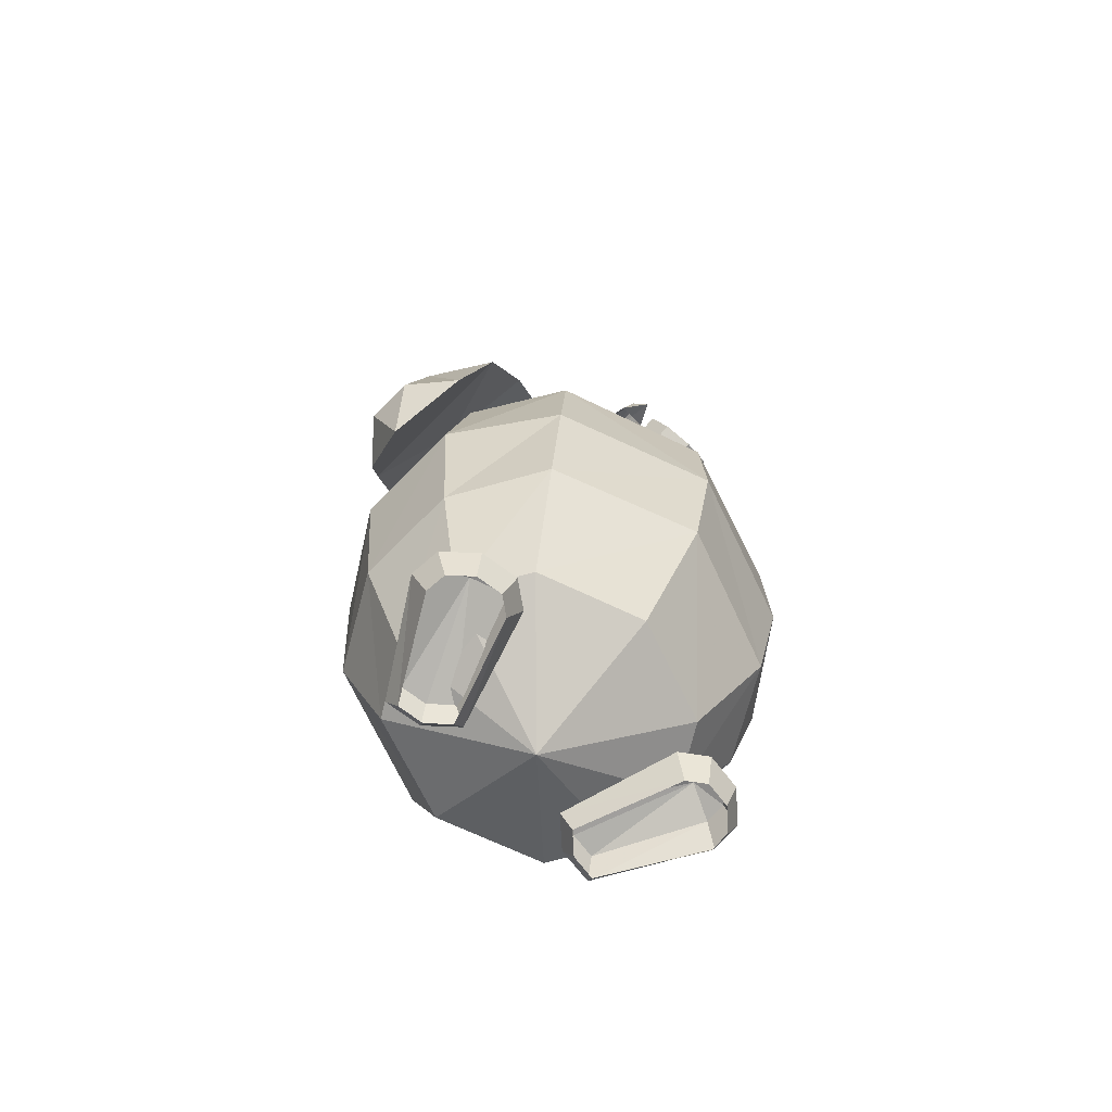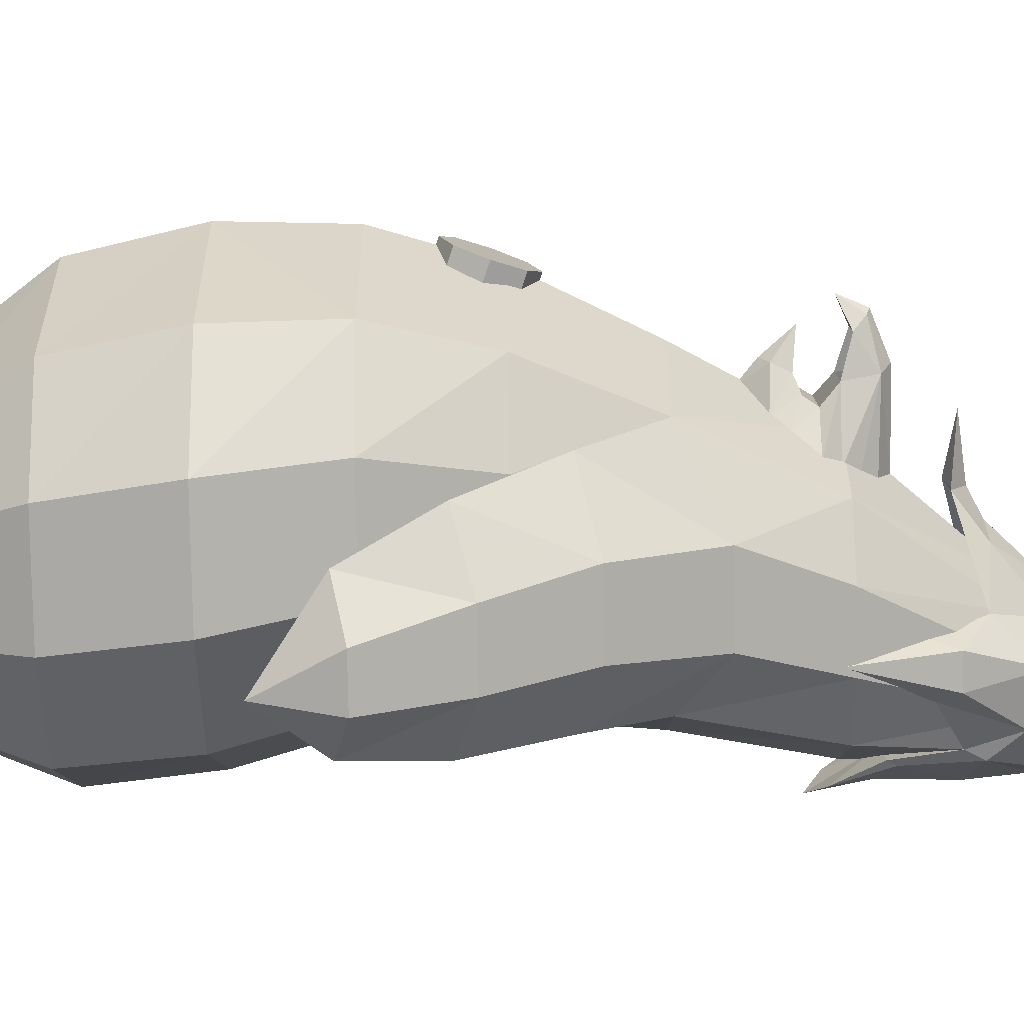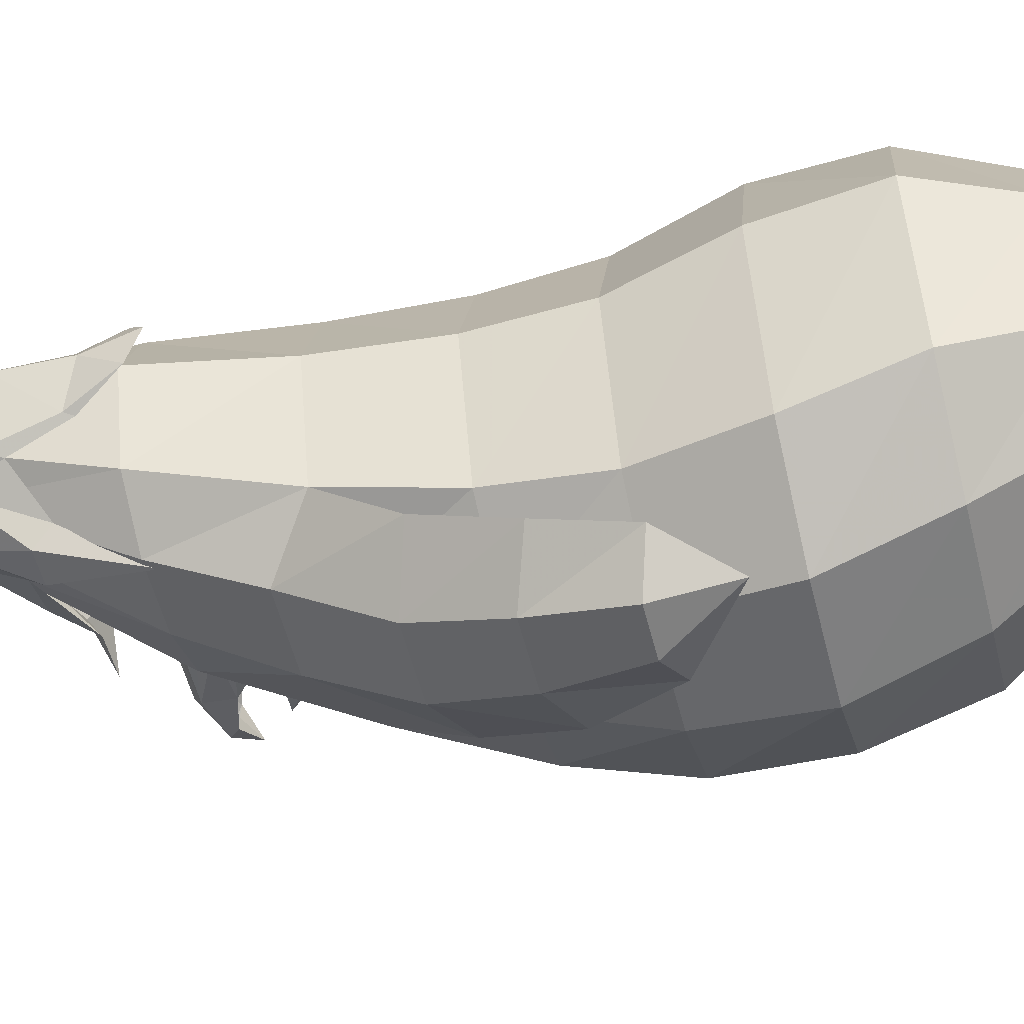
<metadata>
{"format":"obj","ext":"obj","renderer":"f3d","projection":"perspective","resolution":1024,"background":"white","views":[{"elev":-70.7,"azim":-134.6,"up":"+Z"},{"elev":-79.3,"azim":-89.1,"up":"+Y"},{"elev":-56.3,"azim":104.3,"up":"+Y"}]}
</metadata>
<code>
g zhanchang_fuben_376_shuiguo_06
v 84.12 -0.4261 418.8
v 67.94 -0.4256 418.6
v 71.08 -5.74 418.6
v 75.53 -8.798 418.6
v 82.25 -8.965 418.6
v 85.73 -5.727 418.7
v 87.49 -0.4261 418.7
v 51.24 -42.54 343.4
v 67.09 -26.72 365.5
v 47.52 -28.24 371.2
v 38.19 -42.54 343.4
v 40.8 -50.82 306
v 35.29 -38.65 333.3
v 55.25 -36.66 335.9
v 34.59 -15.84 374.8
v 30.8 -26.02 353.6
v 11.11 -14.94 355.2
v 25.43 -0.3803 374.9
v 6.607 -0.3599 355.2
v -4.686 -11.05 343.5
v -4.136 -0.354 349.6
v -28.29 -0.3505 346.8
v 81.38 -15.8 369.5
v 77.37 -23.38 353.7
v 89.74 -0.356 349.4
v 87.65 -0.3776 370.8
v 73.47 -24.5 346.5
v 80.33 -16.99 327.2
v 88.95 -0.3279 321.6
v 78.38 -17.55 323.6
v 53.55 -8.124 386.1
v 48.97 -0.3922 386.1
v 60.02 -12.57 384.3
v 69.8 -14.25 381.4
v 79.81 -8.101 382.9
v 81.89 -0.3898 382.9
v 67.94 -0.4256 418.6
v 48.97 -0.3922 386.1
v 53.55 -8.124 386.1
v 71.08 -5.74 418.6
v 85.73 -5.727 418.7
v 79.81 -8.101 382.9
v 81.89 -0.3898 382.9
v 87.49 -0.4261 418.7
v 82.25 -8.965 418.6
v 69.8 -14.25 381.4
v 75.53 -8.798 418.6
v 60.02 -12.57 384.3
v 88.5 -10.62 306.1
v 93.36 -0.3054 299.4
v 78.38 -0.3296 323.6
v 93.36 -0.3054 299.4
v 88.5 -10.62 306.1
v 78.38 -17.55 323.6
v 73.48 -0.3528 346.6
v 73.47 -24.5 346.5
v 71.09 4.889 418.7
v 75.53 7.946 418.6
v 82.25 8.113 418.6
v 85.73 4.875 418.7
v 51.24 41.84 343.5
v 38.2 41.84 343.5
v 47.52 25.76 371.3
v 67.09 25.97 365.6
v 40.8 50.2 306.1
v 35.29 37.97 333.3
v 55.25 35.98 336
v 30.8 25.3 353.6
v 34.59 15.08 374.9
v 11.11 14.22 355.3
v -4.686 10.36 343.5
v 81.38 15.05 369.5
v 77.37 22.66 353.7
v 73.48 23.79 346.6
v 80.33 16.33 327.2
v 78.38 16.89 323.6
v 53.55 7.339 386.1
v 60.02 11.79 384.3
v 69.8 13.47 381.5
v 79.81 7.321 382.9
v 71.09 4.889 418.7
v 53.55 7.339 386.1
v 85.73 4.875 418.7
v 79.81 7.321 382.9
v 82.25 8.113 418.6
v 69.8 13.47 381.5
v 75.53 7.946 418.6
v 60.02 11.79 384.3
v 88.5 9.991 306.1
v 78.38 16.89 323.6
v 88.5 9.991 306.1
v 73.48 23.79 346.6
f 1 2 3
f 1 3 4
f 1 4 5
f 1 5 6
f 1 6 7
f 8 9 10
f 10 11 8
f 11 12 8
f 13 12 11
f 8 12 14
f 10 15 16
f 17 15 18
f 18 19 17
f 20 21 22
f 17 20 16
f 15 17 16
f 23 9 24
f 24 25 26
f 26 23 24
f 24 9 27
f 28 29 25
f 25 24 28
f 11 10 16
f 16 13 11
f 30 28 24
f 24 27 30
f 9 8 14
f 14 27 9
f 31 32 18
f 18 15 31
f 31 15 10
f 10 33 31
f 33 10 9
f 9 34 33
f 34 9 23
f 23 35 34
f 36 35 23
f 23 26 36
f 37 38 39
f 39 40 37
f 41 42 43
f 43 44 41
f 45 46 42
f 42 41 45
f 47 48 46
f 46 45 47
f 40 39 48
f 48 47 40
f 20 17 19
f 19 21 20
f 49 50 29
f 29 28 49
f 28 30 49
f 51 52 53
f 53 54 51
f 55 51 54
f 54 56 55
f 1 57 2
f 1 58 57
f 1 59 58
f 1 60 59
f 1 7 60
f 61 62 63
f 63 64 61
f 62 61 65
f 66 62 65
f 61 67 65
f 63 68 69
f 70 19 18
f 18 69 70
f 71 22 21
f 70 68 71
f 69 68 70
f 72 73 64
f 73 72 26
f 26 25 73
f 73 74 64
f 75 73 25
f 25 29 75
f 62 66 68
f 68 63 62
f 76 74 73
f 73 75 76
f 64 74 67
f 67 61 64
f 77 69 18
f 18 32 77
f 77 78 63
f 63 69 77
f 78 79 64
f 64 63 78
f 79 80 72
f 72 64 79
f 36 26 72
f 72 80 36
f 37 81 82
f 82 38 37
f 83 44 43
f 43 84 83
f 85 83 84
f 84 86 85
f 87 85 86
f 86 88 87
f 81 87 88
f 88 82 81
f 71 21 19
f 19 70 71
f 89 75 29
f 29 50 89
f 75 89 76
f 51 90 91
f 91 52 51
f 55 92 90
f 90 51 55
g zhanchang_fuben_376_shuiguo_06
v 32.97 -18 364.7
v -7.506 -36.35 310.8
v 16.58 -49.41 310.8
v 46.59 -24.31 364.7
v 44.4 -49.41 310.8
v 62.35 -24.29 364.7
v 68.49 -36.35 310.9
v 76.01 -17.96 364.8
v 82.4 -0.3168 310.9
v 83.91 -0.3715 364.8
v -34.44 -47.5 256.8
v 1.141 -62.17 274
v 33.29 -62.16 274
v 55.69 -47.51 256.8
v 72.18 -0.2619 256.9
v -26.29 -92.84 119.7
v -30.11 -84.34 165.8
v -66.59 -61.88 165.8
v -66.22 -64.56 119.7
v 19.81 -92.84 119.7
v 12.03 -84.34 165.8
v 59.73 -68.09 119.7
v 48.51 -61.89 165.8
v 82.78 -0.1233 119.8
v 69.58 -0.1696 165.9
v -56.83 -60.43 73.33
v -18.17 -82.57 73.24
v 26.59 -82.67 73.2
v 65.38 -60.67 73.21
v 87.79 -0.07631 73.27
v -32.19 -44.58 31.75
v -4.855 -60.98 31.68
v 26.89 -61.17 31.64
v 54.4 -44.98 31.64
v 70.32 -0.03378 31.68
v 12.53 -0.002218 1.891
v 12.53 -0.002218 1.891
v 25.11 -0.37 364.8
v -21.41 -0.3143 310.9
v -55.47 -55.67 209.3
v -50.94 -0.2589 256.9
v -74.55 -0.2102 209.3
v -87.66 -0.1659 165.9
v -89.27 -0.1192 119.8
v -79.06 -0.07252 73.48
v -47.83 -0.0311 31.85
v 12.53 -0.002218 1.891
v 48.79 -55.68 209.3
v 67.88 -0.2136 209.3
v -22.42 -71.84 209.3
v -7.836 -57.17 249.5
v 15.74 -71.84 209.3
v 25.52 -57.92 246.7
v -1.435 -99.36 158.7
v 34.23 -106.6 134.6
v 17.97 -114 163.9
v 37.72 -114 163.9
v 53.94 -99.37 158.7
v 33.29 -62.16 274
v 30.24 -88.17 235.3
v 54.64 -70.95 227.5
v 55.69 -47.51 256.8
v 1.141 -62.17 274
v 0.5243 -88.18 235.3
v -34.44 -47.5 256.8
v -28.67 -69.67 227.5
v 34.86 -104.3 199.8
v 56.95 -89.62 192
v 7.97 -104.3 199.8
v -18.46 -89.62 192
v 26.26 -99.36 158.7
v 53.94 -99.37 158.7
v 34.23 -106.6 134.6
v -34.44 -47.5 256.8
v 10.62 -47.5 256.8
v 12.99 -73.52 227.5
v -28.67 -69.67 227.5
v -18.46 -89.62 192
v 19.25 -89.62 192
v -1.435 -99.36 158.7
v 55.69 -47.51 256.8
v 54.64 -70.95 227.5
v 56.95 -89.62 192
v -55.03 -0.2996 297.2
v -44.95 -0.288 285.4
v -44 -4.62 289
v -40.78 -6.012 295.6
v -35.36 -0.2802 277.5
v -28.95 -12.83 288.1
v -31.1 -0.3064 303.3
v -31.1 -11.98 303.3
v -38.63 -10.55 309.8
v -38.63 -0.3128 309.8
v -34.46 -0.3012 298.2
v -40.78 -0.2984 295.6
v -40.78 -6.012 295.6
v -34.46 -9.996 298.2
v -55.03 -0.2996 297.2
v -34.46 -9.996 298.2
v -24.13 -16.76 294
v -59.79 -0.3222 319.6
v -64.38 -0.3113 308.9
v -58.12 -3.665 318.4
v -53.28 -6.785 313.9
v -53.28 -6.785 313.9
v -64.38 -0.3113 308.9
v -53.28 -0.3171 314.4
v -38.63 -10.55 309.8
v -40.31 -6.703 322.6
v -42.68 -0.3294 326.2
v -8.374 -9.678 321.5
v -6.707 -0.3303 326.3
v -31.1 -0.3064 303.3
v -31.1 -11.98 303.3
v -31.1 -11.98 303.3
v -16.57 -22.29 303.3
v -11.37 -14.35 315.8
v -13.34 -18.57 309.6
v -16.57 -22.29 303.3
v -38.63 -10.55 309.8
v -81.98 -11.99 193.3
v -83.65 -0.1891 188.7
v -75.91 -0.1864 185.9
v -74.24 -11.99 190.5
v -77.95 -16.88 204.4
v -70.21 -16.88 201.5
v -73.92 -12.01 215.4
v -66.17 -12.01 212.6
v -72.25 -0.2211 220
v -64.5 -0.2185 217.2
v -83.65 -0.1891 188.7
v -81.98 -11.99 193.3
v -77.95 -0.2051 204.4
v -77.95 -16.88 204.4
v -73.92 -12.01 215.4
v -72.25 -0.2211 220
v 32.97 17.26 364.8
v 46.59 23.57 364.8
v 16.59 48.78 310.9
v -7.504 35.72 310.9
v 62.35 25.28 364.8
v 44.4 48.78 310.9
v 76.01 17.22 364.8
v 68.49 35.72 310.9
v 1.144 61.61 274.1
v -34.44 46.98 256.9
v 33.29 61.61 274.1
v 55.69 46.98 256.9
v -26.29 92.6 119.9
v -66.21 64.32 119.9
v -66.59 61.55 165.9
v -30.1 84.01 165.9
v 19.81 92.6 119.9
v 12.03 84.01 165.9
v 59.73 67.85 119.9
v 48.52 61.55 165.9
v -18.16 82.43 73.41
v -56.83 60.29 73.46
v 26.59 82.53 73.37
v 65.39 60.52 73.33
v -4.852 60.92 31.8
v -32.19 44.52 31.84
v 26.89 61.1 31.77
v 54.41 44.92 31.73
v -55.47 55.25 209.4
v 48.8 55.25 209.4
v -7.833 56.66 249.6
v -22.42 71.42 209.4
v 25.52 57.42 246.9
v 15.74 71.42 209.4
v -38.58 99.04 158.9
v -19.17 113.7 164.2
v -8.457 106.3 134.8
v 0.5793 113.7 164.2
v 16.8 99.04 158.9
v 33.29 61.61 274.1
v 55.69 46.98 256.9
v 39.82 70.48 227.7
v 15.42 87.69 235.5
v 1.144 61.61 274.1
v -14.3 87.7 235.5
v -43.49 68.71 227.7
v -34.44 46.98 256.9
v 27.46 89.23 192.1
v 5.368 103.9 200
v -21.53 103.9 200
v -47.95 89.23 192.1
v -10.89 99.04 158.9
v -8.457 106.3 134.8
v 16.8 99.04 158.9
v -34.44 46.98 256.9
v -43.49 68.71 227.7
v -1.834 73.06 227.7
v 10.62 46.98 256.9
v -47.95 89.23 192.1
v -10.25 89.23 192.1
v -38.58 99.04 158.9
v 55.69 46.98 256.9
v 39.82 70.48 227.7
v 27.46 89.23 192.1
v -44 4.037 289
v -40.78 5.415 295.6
v -28.95 12.25 288.1
v -38.63 9.929 309.8
v -31.1 11.36 303.3
v -34.45 9.394 298.2
v -40.78 5.415 295.6
v -34.45 9.394 298.2
v -24.13 16.16 294.1
v -58.12 3.023 318.4
v -53.28 6.152 313.9
v -53.28 6.152 313.9
v -40.31 6.051 322.6
v -38.63 9.929 309.8
v -8.373 9.027 321.5
v -31.1 11.36 303.3
v -31.1 11.36 303.3
v -16.57 21.68 303.3
v -11.37 13.71 315.8
v -13.34 17.94 309.6
v -16.57 21.68 303.3
v -38.63 9.929 309.8
v -81.98 11.6 193.3
v -74.24 11.6 190.5
v -77.95 16.47 204.4
v -70.21 16.48 201.6
v -73.92 11.58 215.5
v -66.17 11.58 212.7
v -81.98 11.6 193.3
v -77.95 16.47 204.4
v -73.92 11.58 215.5
v -13.33 -61.51 29.84
v -19.97 -47.26 25.01
v -25.52 -54.92 25
v -23.92 -66.44 24.99
v -16.12 -75.07 24.98
v -6.688 -75.75 24.98
v 34.2 -51.6 18.74
v 32.61 -40.08 18.75
v 24.81 -31.45 18.76
v -22.72 -41.35 13.33
v -30.57 -52.19 13.31
v -28.31 -68.48 13.3
v -17.28 -80.68 13.29
v -3.937 -81.64 13.29
v 39.25 -54.31 8.451
v 37 -38.02 8.468
v 25.97 -25.82 8.48
v -19.97 -47.23 0.3414
v -25.52 -54.9 0.3335
v -23.92 -66.42 0.3219
v -16.12 -75.04 0.3134
v -6.688 -75.72 0.3129
v 34.2 -51.58 0.3142
v 34.2 -51.58 0.3142
v 32.61 -40.06 0.3258
v 24.81 -31.43 0.3344
v 24.81 -31.43 0.3344
v -13.33 61.45 29.96
v -25.52 54.87 25.11
v -19.97 47.21 25.1
v -23.92 66.39 25.12
v -16.12 75.02 25.13
v -6.685 75.7 25.13
v 34.2 51.56 18.85
v 32.61 40.04 18.83
v 24.81 31.41 18.83
v -30.56 52.16 13.42
v -22.72 41.32 13.41
v -28.31 68.45 13.44
v -17.28 80.65 13.45
v -3.933 81.61 13.45
v 39.25 54.29 8.561
v 37 38 8.545
v 25.97 25.8 8.532
v -25.51 54.9 0.4447
v -19.97 47.23 0.4371
v -23.92 66.42 0.4564
v -16.12 75.04 0.4654
v -6.684 75.72 0.4663
v 34.2 51.58 0.4187
v 32.61 40.06 0.407
v 34.2 51.58 0.4187
v 24.81 31.43 0.398
v 24.81 31.43 0.398
f 93 94 95
f 95 96 93
f 96 95 97
f 97 98 96
f 98 97 99
f 99 100 98
f 100 99 101
f 101 102 100
f 94 103 104
f 104 95 94
f 95 104 105
f 105 97 95
f 97 105 106
f 106 99 97
f 99 106 107
f 107 101 99
f 108 109 110
f 110 111 108
f 112 113 109
f 109 108 112
f 114 115 113
f 113 112 114
f 116 117 115
f 115 114 116
f 111 118 119
f 119 108 111
f 108 119 120
f 120 112 108
f 112 120 121
f 121 114 112
f 114 121 122
f 122 116 114
f 118 123 124
f 124 119 118
f 119 124 125
f 125 120 119
f 120 125 126
f 126 121 120
f 121 126 127
f 127 122 121
f 123 128 124
f 124 128 125
f 125 128 126
f 126 129 127
f 94 93 130
f 130 131 94
f 132 103 133
f 133 134 132
f 132 134 135
f 135 110 132
f 118 111 136
f 136 137 118
f 123 118 137
f 137 138 123
f 139 123 138
f 106 140 141
f 141 107 106
f 103 94 131
f 131 133 103
f 103 132 142
f 142 143 103
f 143 142 144
f 144 145 143
f 145 144 140
f 140 106 145
f 146 147 148
f 148 147 149
f 149 147 150
f 151 152 153
f 153 154 151
f 155 156 152
f 152 151 155
f 155 157 158
f 158 156 155
f 152 159 160
f 160 153 152
f 156 161 159
f 159 152 156
f 162 161 156
f 156 158 162
f 159 149 150
f 150 160 159
f 161 148 149
f 149 159 161
f 146 148 161
f 161 162 146
f 163 164 165
f 166 167 168
f 168 169 166
f 170 169 168
f 168 171 170
f 172 170 171
f 171 163 172
f 173 174 168
f 168 167 173
f 168 174 175
f 175 171 168
f 171 175 164
f 164 163 171
f 165 172 163
f 176 177 178
f 178 179 176
f 180 181 178
f 178 177 180
f 182 183 184
f 184 185 182
f 186 187 188
f 188 189 186
f 188 187 190
f 191 179 181
f 181 192 191
f 193 194 195
f 195 194 196
f 197 198 199
f 196 200 201
f 201 195 196
f 195 201 202
f 202 193 195
f 201 203 204
f 204 202 201
f 205 186 189
f 189 206 205
f 207 191 192
f 192 208 207
f 209 203 201
f 201 210 209
f 181 179 178
f 210 201 200
f 200 211 210
f 212 207 208
f 213 214 215
f 215 216 213
f 217 213 216
f 216 218 217
f 219 217 218
f 218 220 219
f 221 219 220
f 220 222 221
f 223 224 225
f 224 226 225
f 226 227 225
f 227 228 225
f 229 230 231
f 231 232 229
f 230 233 234
f 234 231 230
f 233 235 236
f 236 234 233
f 235 102 101
f 101 236 235
f 232 231 237
f 237 238 232
f 231 234 239
f 239 237 231
f 234 236 240
f 240 239 234
f 236 101 107
f 107 240 236
f 241 242 243
f 243 244 241
f 245 241 244
f 244 246 245
f 247 245 246
f 246 248 247
f 116 247 248
f 248 117 116
f 242 241 249
f 249 250 242
f 241 245 251
f 251 249 241
f 245 247 252
f 252 251 245
f 247 116 122
f 122 252 247
f 250 249 253
f 253 254 250
f 249 251 255
f 255 253 249
f 251 252 256
f 256 255 251
f 252 122 127
f 127 256 252
f 254 253 128
f 253 255 128
f 255 256 128
f 256 127 129
f 232 131 130
f 130 229 232
f 257 134 133
f 133 238 257
f 257 243 135
f 135 134 257
f 250 137 136
f 136 242 250
f 254 138 137
f 137 250 254
f 139 138 254
f 240 107 141
f 141 258 240
f 238 133 131
f 131 232 238
f 238 259 260
f 260 257 238
f 259 261 262
f 262 260 259
f 261 240 258
f 258 262 261
f 263 264 265
f 264 266 265
f 266 267 265
f 268 269 270
f 270 271 268
f 272 268 271
f 271 273 272
f 272 273 274
f 274 275 272
f 271 270 276
f 276 277 271
f 273 271 277
f 277 278 273
f 279 274 273
f 273 278 279
f 277 276 267
f 267 266 277
f 278 277 266
f 266 264 278
f 263 279 278
f 278 264 263
f 280 281 282
f 283 284 285
f 285 286 283
f 287 288 285
f 285 284 287
f 289 280 288
f 288 287 289
f 290 286 285
f 285 291 290
f 285 288 292
f 292 291 285
f 288 280 282
f 282 292 288
f 281 280 289
f 176 293 177
f 293 176 294
f 180 177 293
f 293 295 180
f 182 185 296
f 296 297 182
f 186 298 299
f 299 187 186
f 299 190 187
f 300 301 295
f 295 294 300
f 193 302 194
f 302 303 194
f 304 199 198
f 303 302 305
f 305 306 303
f 302 193 202
f 202 305 302
f 305 202 204
f 204 307 305
f 205 308 298
f 298 186 205
f 309 310 301
f 301 300 309
f 311 305 307
f 305 311 312
f 295 293 294
f 312 313 306
f 306 305 312
f 314 310 309
f 315 316 215
f 215 214 315
f 317 318 316
f 316 315 317
f 319 320 318
f 318 317 319
f 221 222 320
f 320 319 221
f 223 225 321
f 321 225 322
f 322 225 323
f 323 225 228
f 109 142 132
f 132 110 109
f 113 144 142
f 142 109 113
f 115 140 144
f 144 113 115
f 117 141 140
f 140 115 117
f 136 111 110
f 110 135 136
f 257 260 244
f 244 243 257
f 260 262 246
f 246 244 260
f 262 258 248
f 248 246 262
f 258 141 117
f 117 248 258
f 243 242 136
f 136 135 243
f 324 325 326
f 324 326 327
f 324 327 328
f 324 328 329
f 324 329 330
f 324 330 331
f 324 331 332
f 324 332 325
f 325 333 334
f 334 326 325
f 326 334 335
f 335 327 326
f 327 335 336
f 336 328 327
f 328 336 337
f 337 329 328
f 329 337 338
f 338 330 329
f 330 338 339
f 339 331 330
f 331 339 340
f 340 332 331
f 332 340 333
f 333 325 332
f 333 341 342
f 342 334 333
f 334 342 343
f 343 335 334
f 335 343 344
f 344 336 335
f 336 344 345
f 345 337 336
f 337 345 346
f 346 338 337
f 338 347 348
f 348 339 338
f 339 348 349
f 349 340 339
f 340 350 341
f 341 333 340
f 351 352 353
f 351 354 352
f 351 355 354
f 351 356 355
f 351 357 356
f 351 358 357
f 351 359 358
f 351 353 359
f 353 352 360
f 360 361 353
f 352 354 362
f 362 360 352
f 354 355 363
f 363 362 354
f 355 356 364
f 364 363 355
f 356 357 365
f 365 364 356
f 357 358 366
f 366 365 357
f 358 359 367
f 367 366 358
f 359 353 361
f 361 367 359
f 361 360 368
f 368 369 361
f 360 362 370
f 370 368 360
f 362 363 371
f 371 370 362
f 363 364 372
f 372 371 363
f 364 365 373
f 373 372 364
f 365 366 374
f 374 375 365
f 366 367 376
f 376 374 366
f 367 361 369
f 369 377 367

</code>
